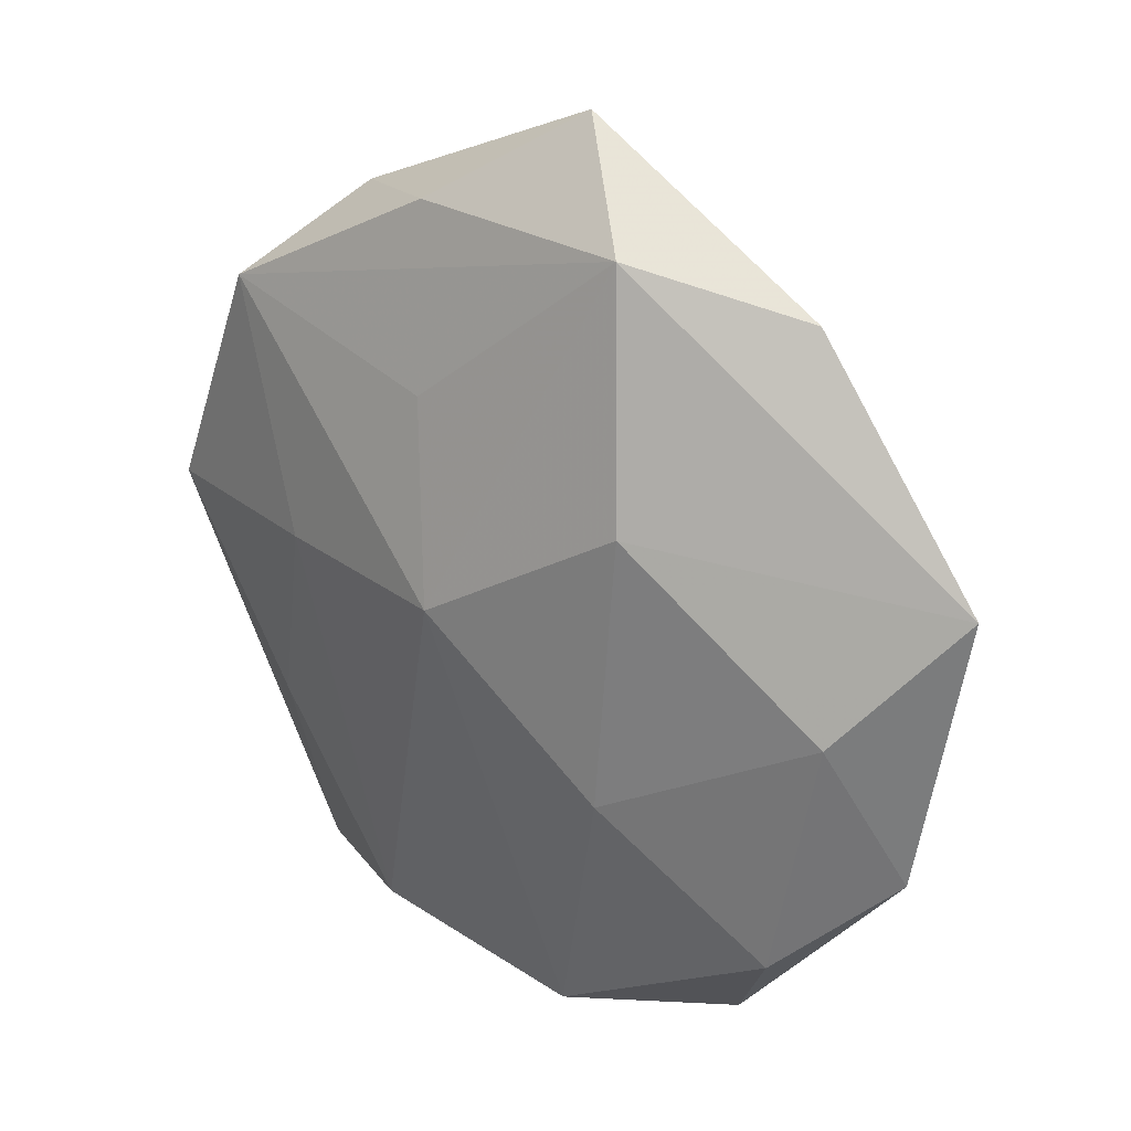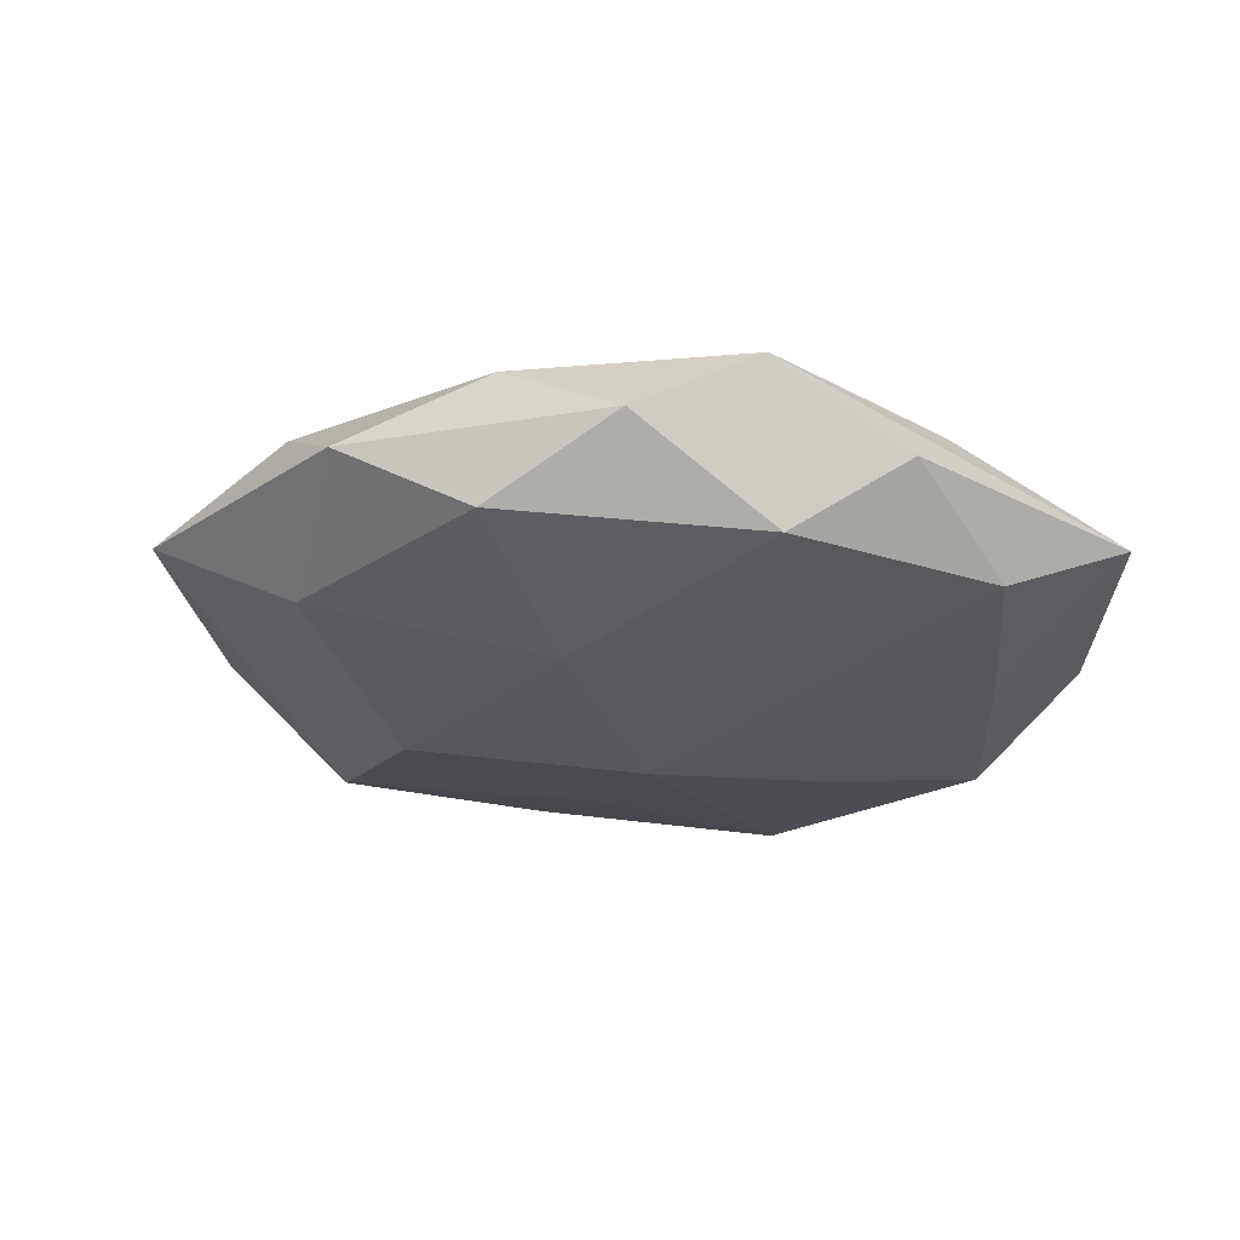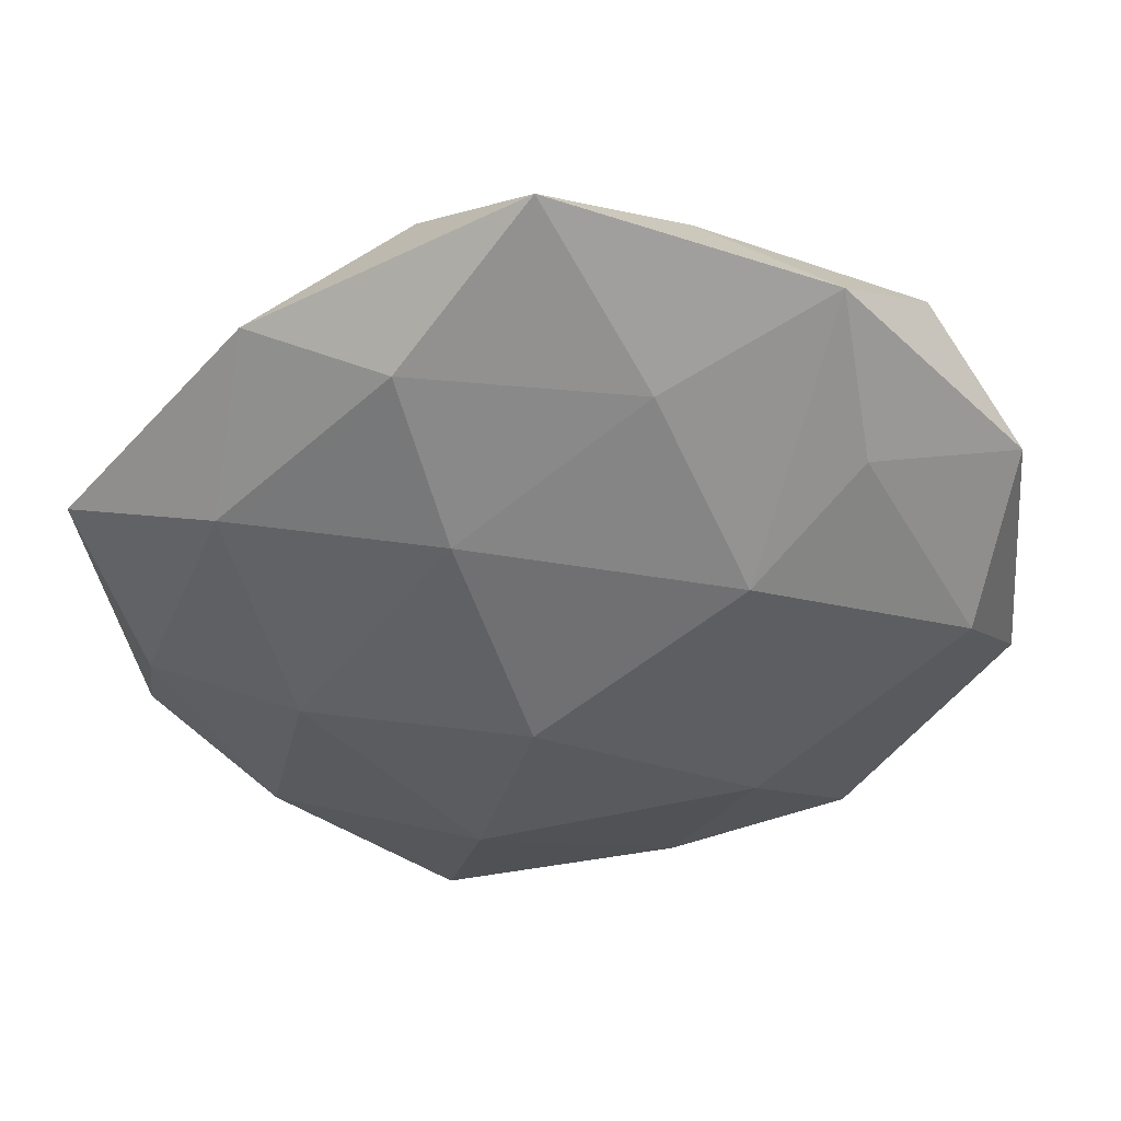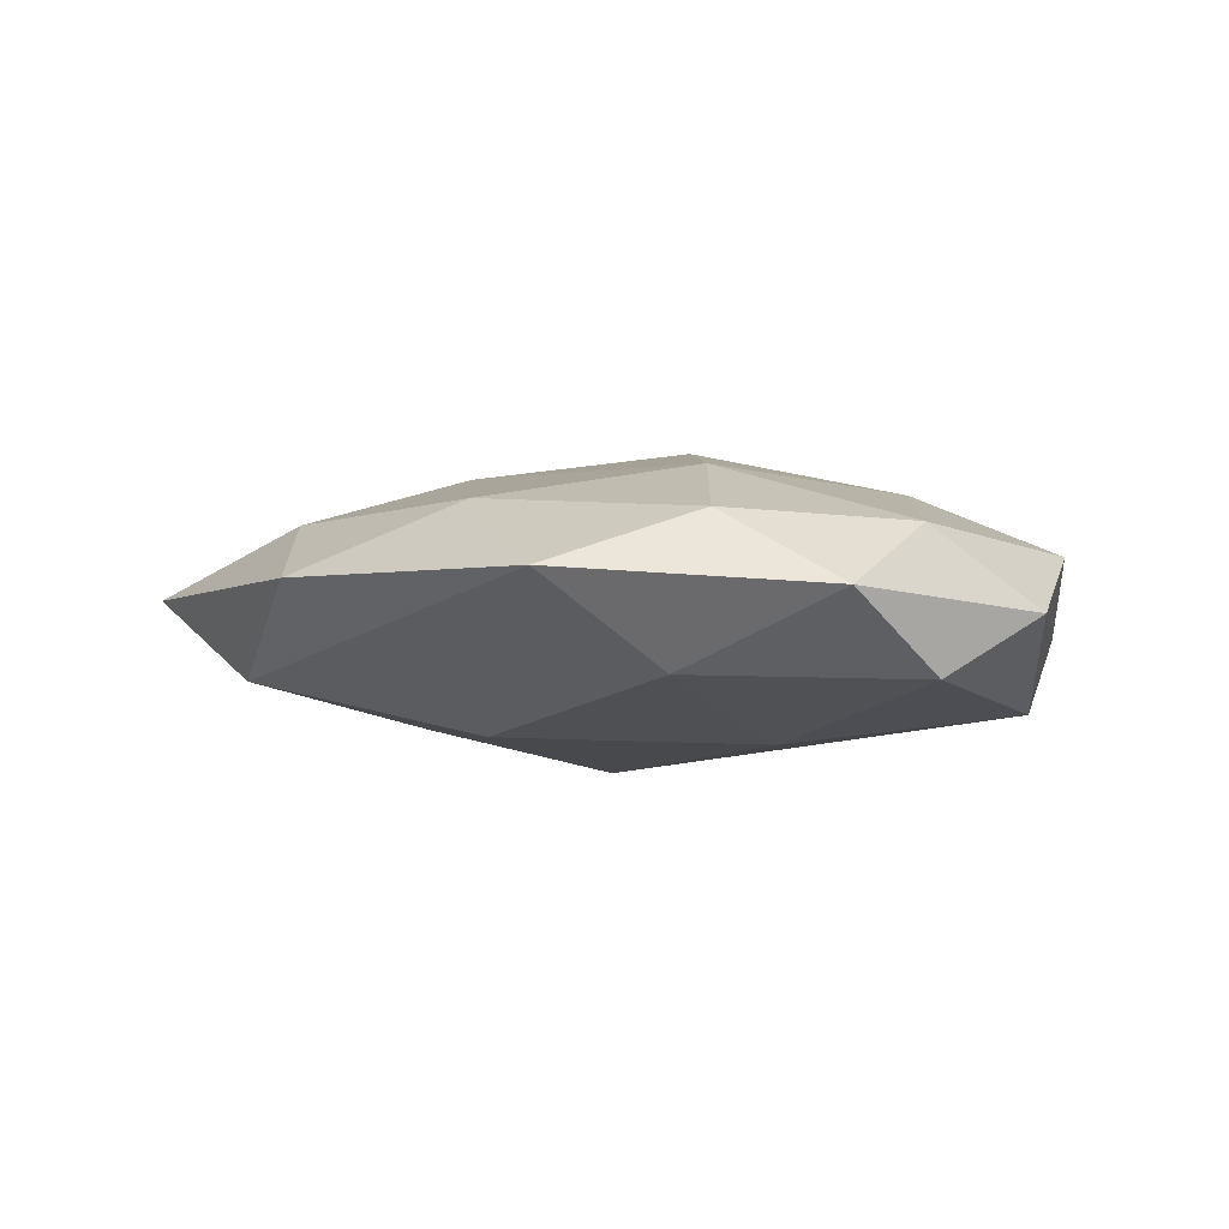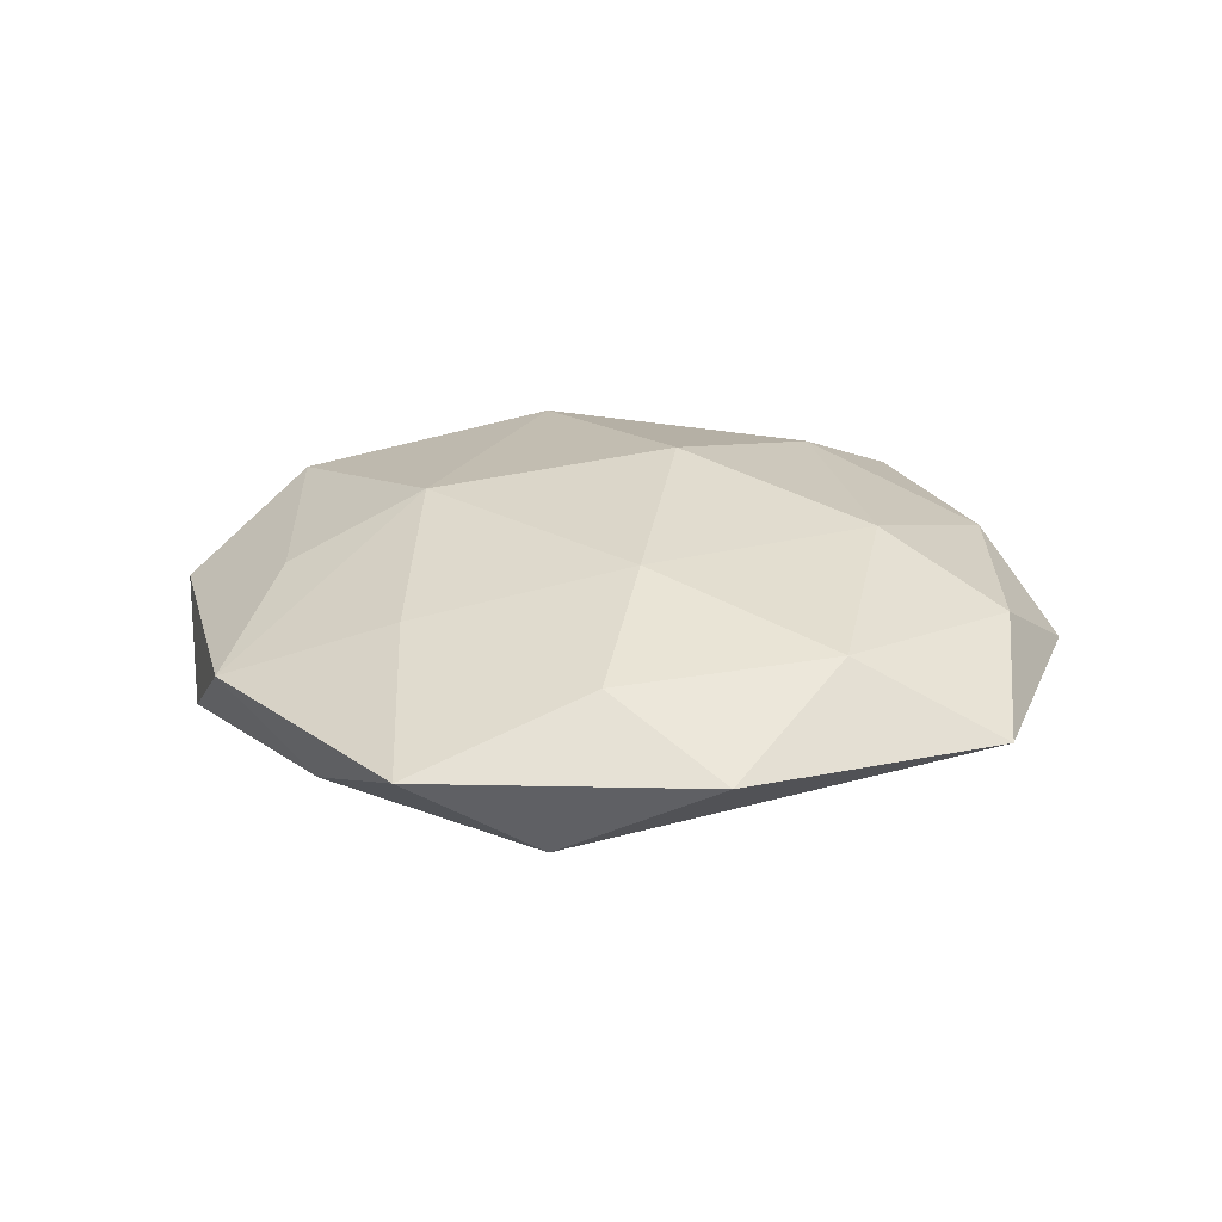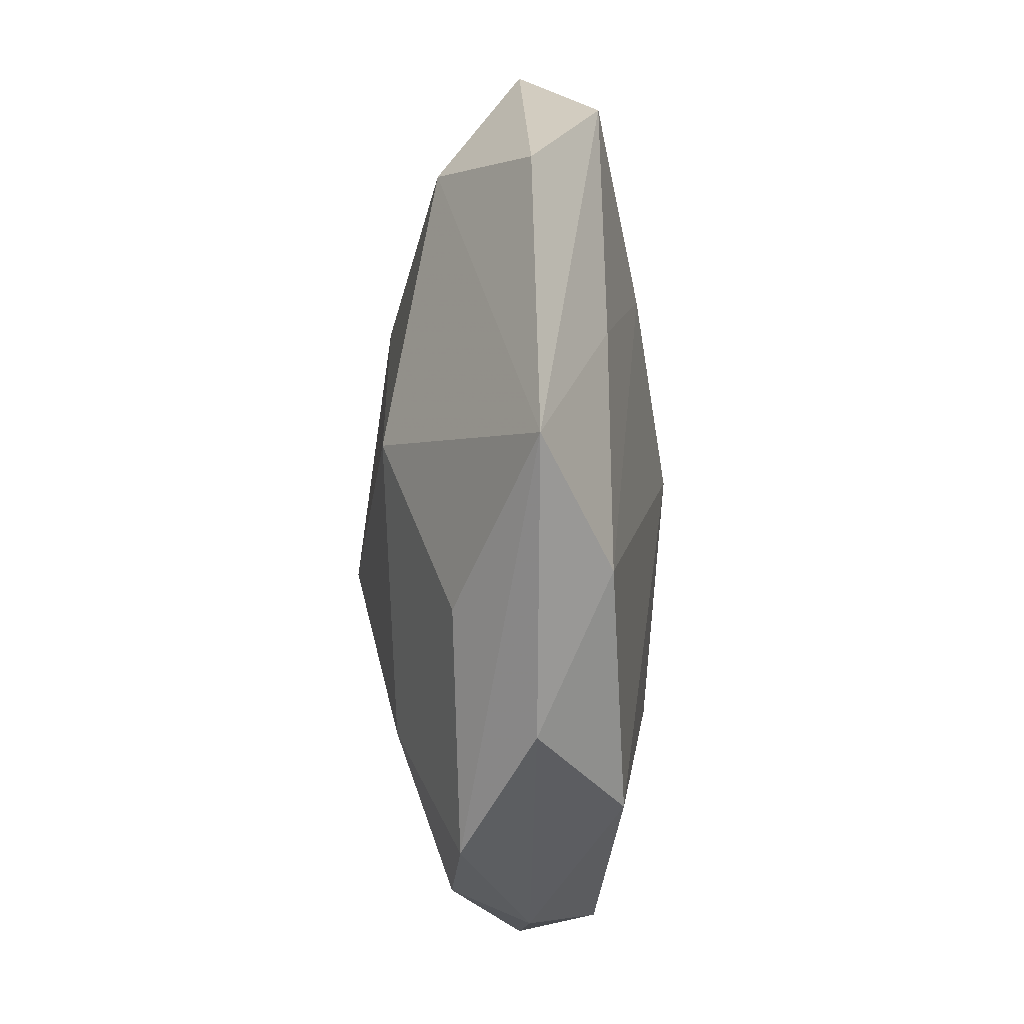
<metadata>
{"format":"obj","ext":"obj","renderer":"f3d","projection":"perspective","resolution":1024,"background":"white","views":[{"elev":25.8,"azim":-139.7,"up":"+Y"},{"elev":-26.0,"azim":-32.0,"up":"+Z"},{"elev":45.4,"azim":-3.8,"up":"+Y"},{"elev":-5.9,"azim":-92.7,"up":"+Z"},{"elev":22.6,"azim":-152.4,"up":"+Z"},{"elev":-60.6,"azim":88.9,"up":"+Y"}]}
</metadata>
<code>
v -0.01813 0.01623 -0.01294
v 0.02478 0.03712 0.001357
v 0.02733 0.0209 0.00706
v 0.04492 0.003108 -0.006956
v -0.01609 0.03441 0.007541
v -0.02489 -0.03615 -0.001551
v 0.04364 0.01563 0.0007561
v -0.03302 0.01796 0.00782
v -0.009576 -0.03751 -0.01013
v 0.03467 0.02743 -0.007659
v -0.004392 -0.004187 0.01681
v -0.03062 -0.02384 0.006325
v -0.01329 0.03954 -0.007348
v 0.001624 -0.04253 -0.001571
v 0.007689 0.02248 -0.01078
v -0.02682 -0.004001 0.01217
v 0.01585 -0.03656 -0.008179
v -0.0477 0.01278 -3.08e-05
v -0.04282 -0.01535 -0.0009667
v -0.03286 -0.0247 -0.008468
v 0.04623 -0.01305 -0.000216
v 0.007129 0.0313 0.008319
v 0.02415 0.003373 -0.01166
v -0.003019 0.04926 0.001567
v -0.03804 0.0002534 -0.00849
v -0.04135 -0.003165 0.006015
v -0.01298 -0.0407 0.005296
v 0.03052 -0.01753 -0.007709
v 0.01818 -0.01764 0.01348
v -0.02949 0.03513 0.0008793
v -0.01625 -0.01156 -0.01352
v 0.03064 -0.03818 -0.001202
v -0.009739 -0.02568 0.01185
v 0.003 0.003427 -0.01549
v 0.01604 0.01177 0.01397
v 0.0109 -0.0357 0.006331
v 0.03912 -0.0006705 0.008713
v -0.01154 0.01797 0.01284
v 0.0117 0.03953 -0.00544
f 10 23 34
f 34 9 31
f 21 37 32
f 31 9 20
f 17 34 23
f 9 34 17
f 10 13 39
f 39 13 24
f 39 2 10
f 24 2 39
f 10 34 15
f 15 13 10
f 34 13 15
f 37 21 7
f 10 2 7
f 35 37 3
f 3 2 35
f 37 7 3
f 3 7 2
f 38 11 35
f 29 11 33
f 29 37 35
f 35 11 29
f 32 37 29
f 31 20 25
f 25 20 19
f 32 27 14
f 14 17 32
f 9 17 14
f 6 20 9
f 9 14 6
f 6 14 27
f 19 20 6
f 12 27 33
f 19 6 12
f 12 6 27
f 32 17 28
f 28 17 23
f 24 13 30
f 22 38 35
f 35 2 22
f 22 2 24
f 33 27 36
f 36 29 33
f 36 27 32
f 32 29 36
f 1 34 31
f 31 25 1
f 1 13 34
f 19 12 26
f 4 23 10
f 4 28 23
f 10 7 4
f 4 7 21
f 4 21 32
f 32 28 4
f 5 22 24
f 38 22 5
f 8 38 5
f 24 30 5
f 5 30 8
f 8 30 18
f 18 26 8
f 18 25 19
f 19 26 18
f 18 30 13
f 13 1 18
f 18 1 25
f 16 26 12
f 33 11 16
f 16 12 33
f 8 26 16
f 11 38 16
f 16 38 8

</code>
